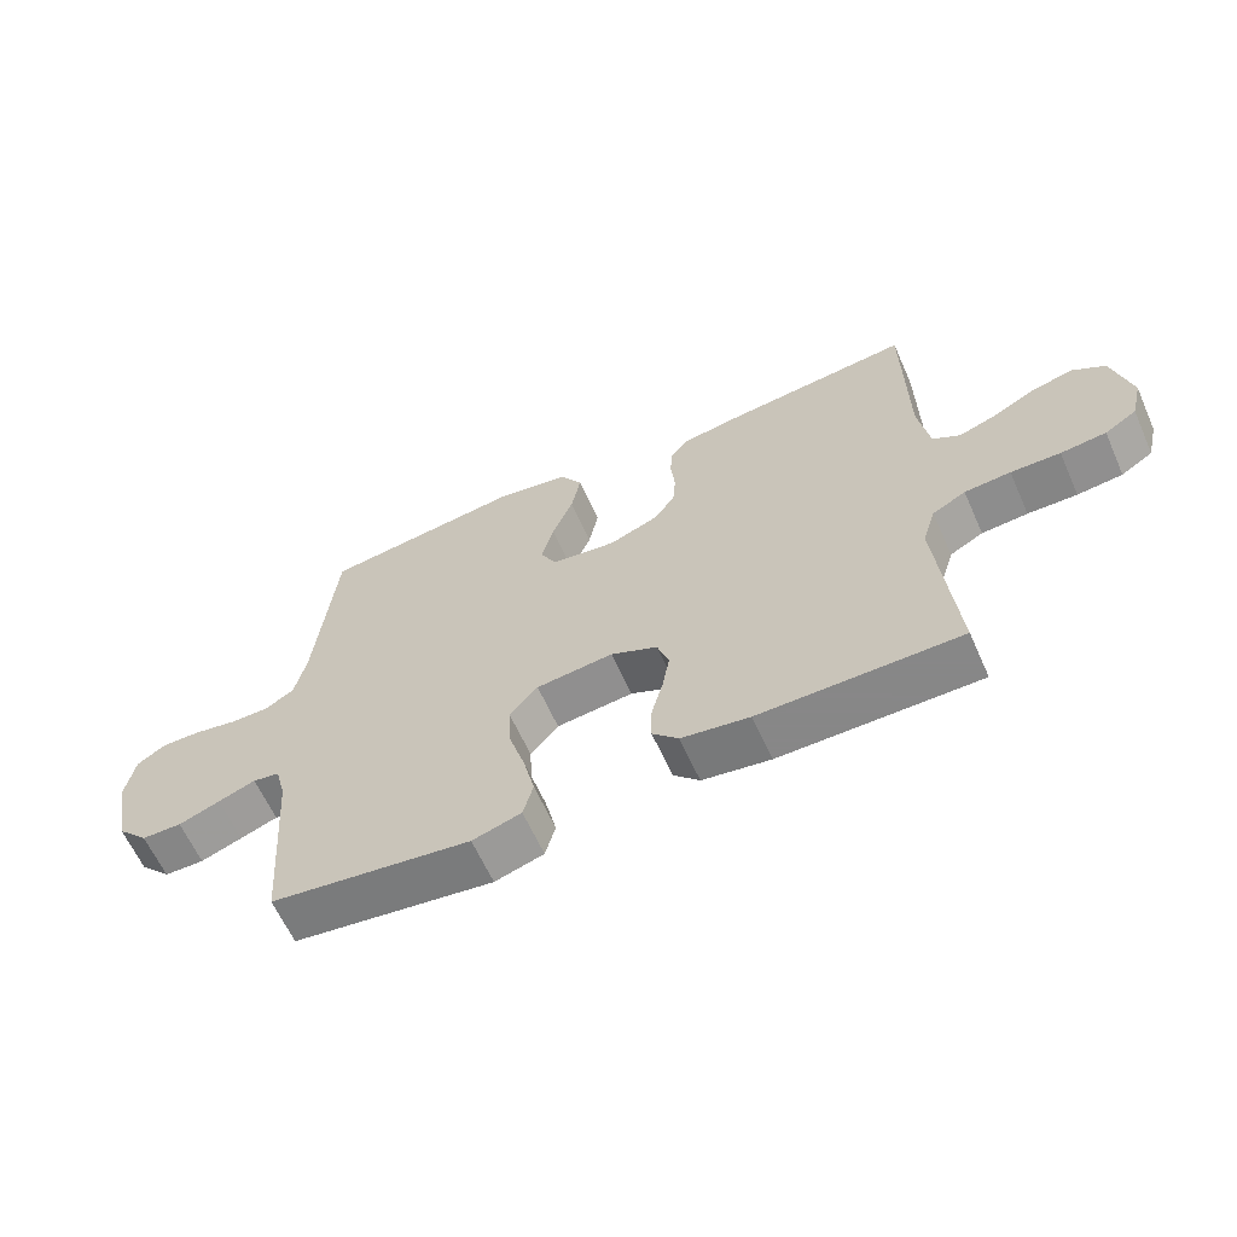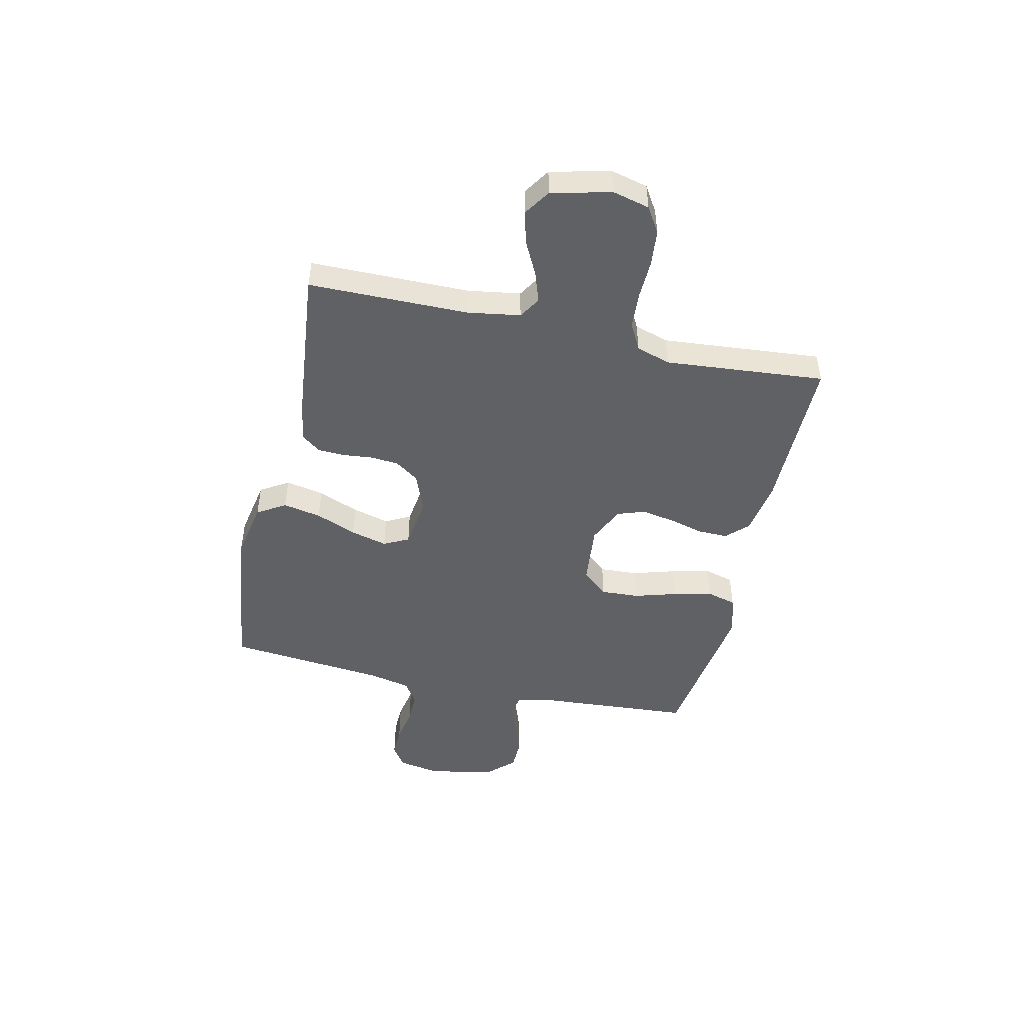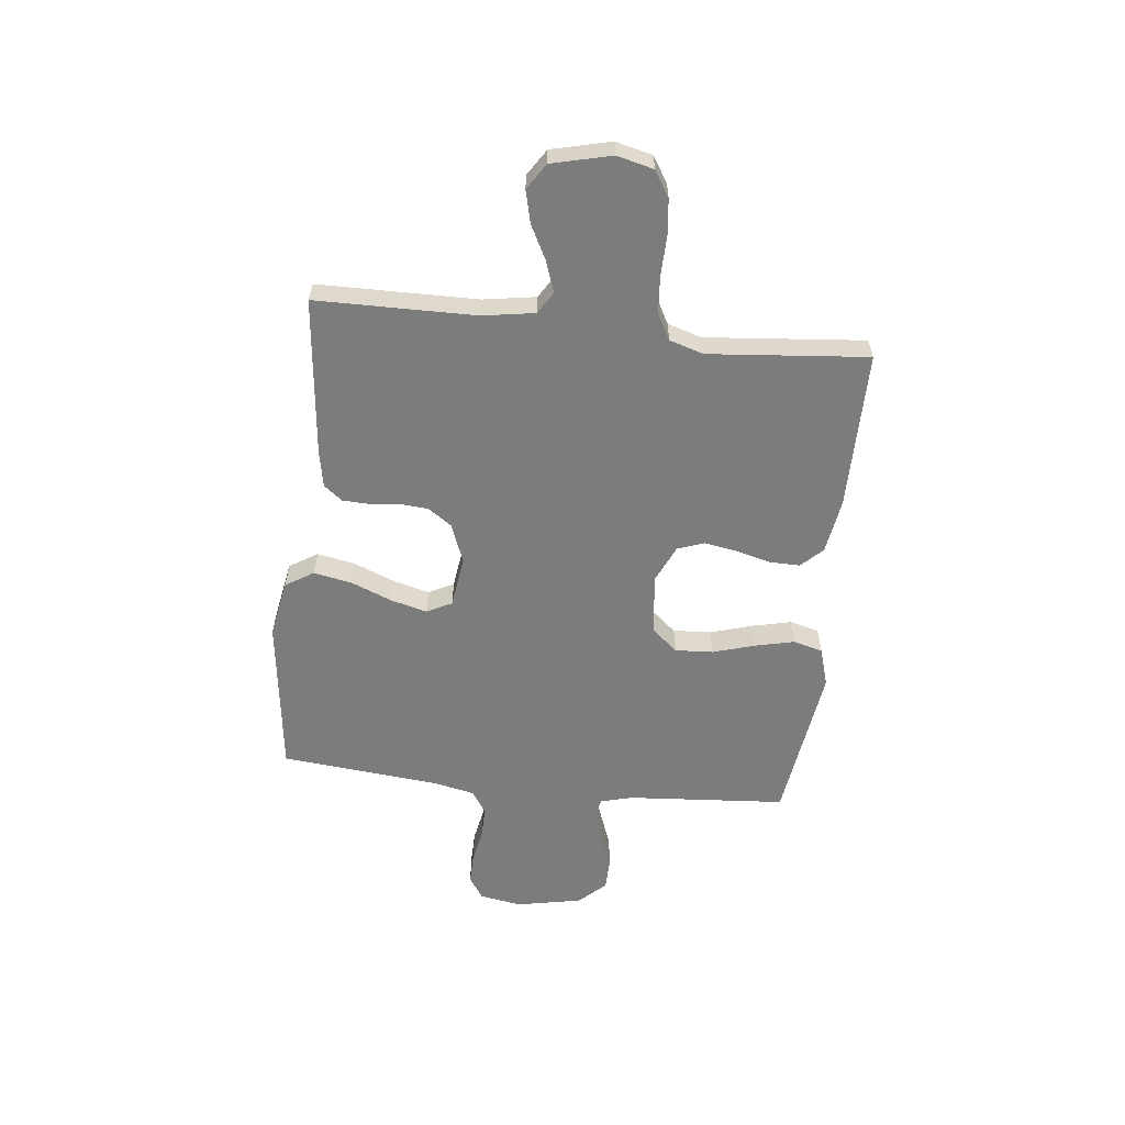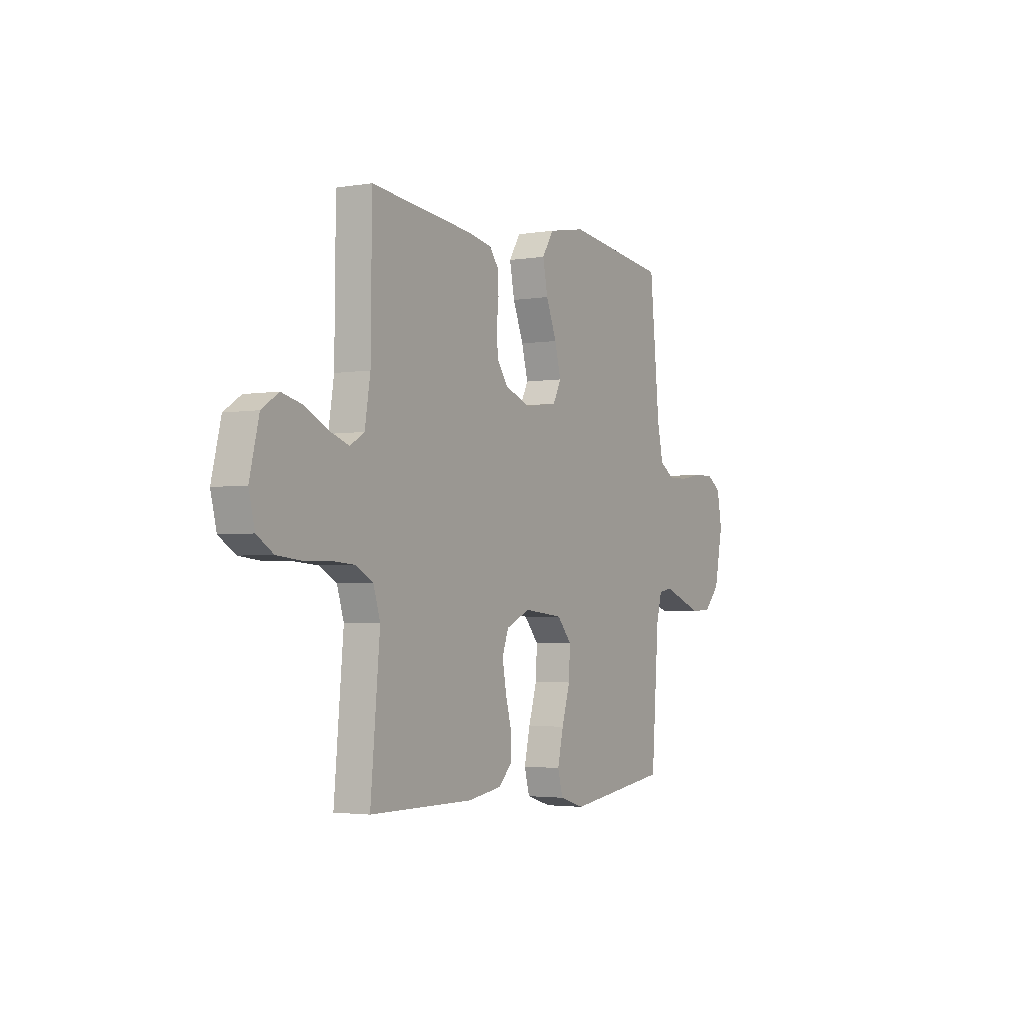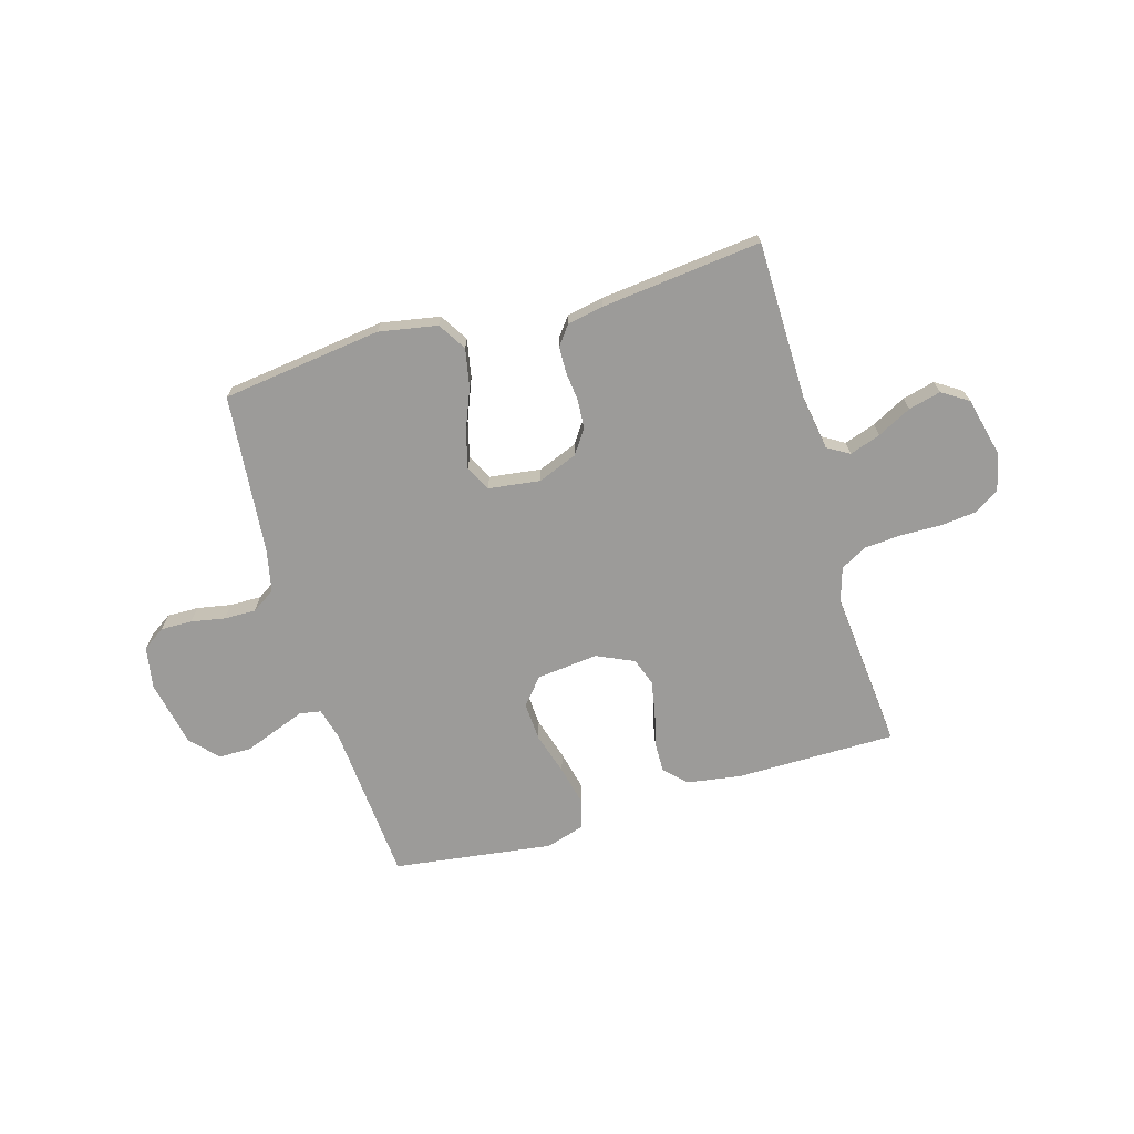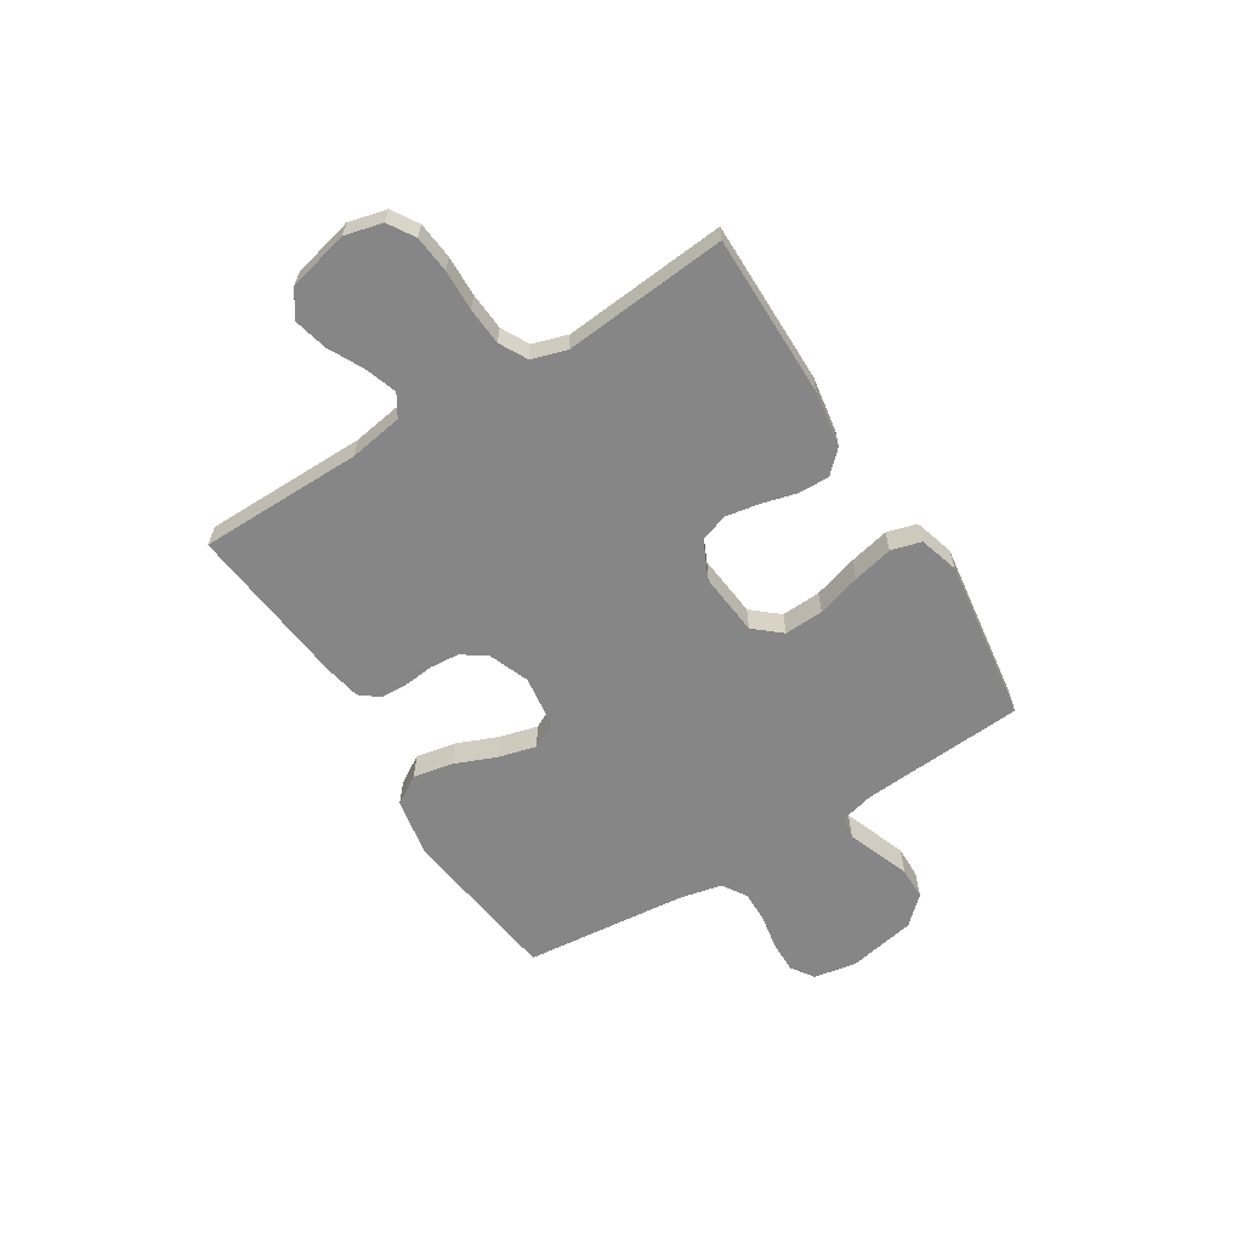
<metadata>
{"format":"obj","ext":"obj","renderer":"f3d","projection":"perspective","resolution":1024,"background":"white","views":[{"elev":-62.6,"azim":24.1,"up":"+Z"},{"elev":-47.5,"azim":77.2,"up":"+Y"},{"elev":-58.8,"azim":83.7,"up":"+Y"},{"elev":-2.9,"azim":120.1,"up":"+Z"},{"elev":-69.7,"azim":16.4,"up":"+Y"},{"elev":-62.2,"azim":121.9,"up":"+Y"}]}
</metadata>
<code>
v 0.5 0.07 0.5
v 0.503 0.07 0.2
v 0.519 0.07 0.101
v 0.56 0.07 0.076
v 0.618 0.07 0.096
v 0.682 0.07 0.129
v 0.743 0.07 0.144
v 0.792 0.07 0.112
v 0.819 0.07 0
v 0.802 0.07 -0.069
v 0.754 0.07 -0.099
v 0.686 0.07 -0.106
v 0.612 0.07 -0.104
v 0.543 0.07 -0.109
v 0.493 0.07 -0.136
v 0.473 0.07 -0.2
v 0.5 0.07 -0.5
v 0.2 0.07 -0.5
v 0.098 0.07 -0.484
v 0.059 0.07 -0.444
v 0.06 0.07 -0.387
v 0.077 0.07 -0.323
v 0.088 0.07 -0.26
v 0.07 0.07 -0.209
v 0 0.07 -0.177
v -0.115 0.07 -0.189
v -0.157 0.07 -0.238
v -0.153 0.07 -0.31
v -0.129 0.07 -0.39
v -0.112 0.07 -0.464
v -0.127 0.07 -0.519
v -0.2 0.07 -0.541
v -0.5 0.07 -0.5
v -0.522 0.07 -0.2
v -0.538 0.07 -0.139
v -0.578 0.07 -0.132
v -0.634 0.07 -0.153
v -0.696 0.07 -0.176
v -0.756 0.07 -0.175
v -0.803 0.07 -0.125
v -0.828 0.07 0
v -0.814 0.07 0.079
v -0.772 0.07 0.107
v -0.713 0.07 0.106
v -0.649 0.07 0.094
v -0.59 0.07 0.093
v -0.546 0.07 0.121
v -0.529 0.07 0.2
v -0.5 0.07 0.5
v -0.2 0.07 0.538
v -0.091 0.07 0.518
v -0.058 0.07 0.465
v -0.072 0.07 0.393
v -0.103 0.07 0.316
v -0.121 0.07 0.247
v -0.097 0.07 0.2
v 0 0.07 0.187
v 0.074 0.07 0.216
v 0.105 0.07 0.261
v 0.109 0.07 0.315
v 0.103 0.07 0.371
v 0.105 0.07 0.42
v 0.132 0.07 0.455
v 0.2 0.07 0.468
v 0.5 0 0.5
v 0.503 0 0.2
v 0.519 0 0.101
v 0.56 0 0.076
v 0.618 0 0.096
v 0.682 0 0.129
v 0.743 0 0.144
v 0.792 0 0.112
v 0.819 0 0
v 0.802 0 -0.069
v 0.754 0 -0.099
v 0.686 0 -0.106
v 0.612 0 -0.104
v 0.543 0 -0.109
v 0.493 0 -0.136
v 0.473 0 -0.2
v 0.5 0 -0.5
v 0.2 0 -0.5
v 0.098 0 -0.484
v 0.059 0 -0.444
v 0.06 0 -0.387
v 0.077 0 -0.323
v 0.088 0 -0.26
v 0.07 0 -0.209
v 0 0 -0.177
v -0.115 0 -0.189
v -0.157 0 -0.238
v -0.153 0 -0.31
v -0.129 0 -0.39
v -0.112 0 -0.464
v -0.127 0 -0.519
v -0.2 0 -0.541
v -0.5 0 -0.5
v -0.522 0 -0.2
v -0.538 0 -0.139
v -0.578 0 -0.132
v -0.634 0 -0.153
v -0.696 0 -0.176
v -0.756 0 -0.175
v -0.803 0 -0.125
v -0.828 0 0
v -0.814 0 0.079
v -0.772 0 0.107
v -0.713 0 0.106
v -0.649 0 0.094
v -0.59 0 0.093
v -0.546 0 0.121
v -0.529 0 0.2
v -0.5 0 0.5
v -0.2 0 0.538
v -0.091 0 0.518
v -0.058 0 0.465
v -0.072 0 0.393
v -0.103 0 0.316
v -0.121 0 0.247
v -0.097 0 0.2
v 0 0 0.187
v 0.074 0 0.216
v 0.105 0 0.261
v 0.109 0 0.315
v 0.103 0 0.371
v 0.105 0 0.42
v 0.132 0 0.455
v 0.2 0 0.468
f 64 1 2
f 63 64 2
f 62 63 2
f 61 62 2
f 60 61 2
f 59 60 2 3
f 58 59 3 4
f 57 58 4
f 56 57 4
f 52 53 54
f 51 52 54
f 50 51 54
f 49 50 54
f 48 49 54
f 47 48 54 55
f 46 47 55 56
f 43 44 45
f 42 43 45
f 41 42 45
f 40 41 45
f 39 40 45
f 38 39 45
f 37 38 45
f 36 37 45
f 35 36 45 46
f 46 56 4
f 35 46 4
f 34 35 4
f 32 33 34
f 31 32 34
f 30 31 34
f 29 30 34
f 28 29 34
f 20 21 22
f 19 20 22
f 18 19 22
f 17 18 22
f 16 17 22
f 15 16 22 23
f 14 15 23 24
f 11 12 13
f 10 11 13
f 9 10 13
f 8 9 13
f 7 8 13
f 6 7 13
f 5 6 13
f 4 5 13 14
f 27 28 34
f 26 27 34
f 34 4 14
f 26 34 14
f 25 26 14
f 14 24 25
f 66 65 128
f 66 128 127
f 66 127 126
f 66 126 125
f 66 125 124
f 67 66 124 123
f 68 67 123 122
f 68 122 121
f 68 121 120
f 118 117 116
f 118 116 115
f 118 115 114
f 118 114 113
f 118 113 112
f 119 118 112 111
f 120 119 111 110
f 109 108 107
f 109 107 106
f 109 106 105
f 109 105 104
f 109 104 103
f 109 103 102
f 109 102 101
f 109 101 100
f 110 109 100 99
f 68 120 110
f 68 110 99
f 68 99 98
f 98 97 96
f 98 96 95
f 98 95 94
f 98 94 93
f 98 93 92
f 86 85 84
f 86 84 83
f 86 83 82
f 86 82 81
f 86 81 80
f 87 86 80 79
f 88 87 79 78
f 77 76 75
f 77 75 74
f 77 74 73
f 77 73 72
f 77 72 71
f 77 71 70
f 77 70 69
f 78 77 69 68
f 98 92 91
f 98 91 90
f 78 68 98
f 78 98 90
f 78 90 89
f 89 88 78
f 1 65 66 2
f 2 66 67 3
f 3 67 68 4
f 4 68 69 5
f 5 69 70 6
f 6 70 71 7
f 7 71 72 8
f 8 72 73 9
f 9 73 74 10
f 10 74 75 11
f 11 75 76 12
f 12 76 77 13
f 13 77 78 14
f 14 78 79 15
f 15 79 80 16
f 16 80 81 17
f 17 81 82 18
f 18 82 83 19
f 19 83 84 20
f 20 84 85 21
f 21 85 86 22
f 22 86 87 23
f 23 87 88 24
f 24 88 89 25
f 25 89 90 26
f 26 90 91 27
f 27 91 92 28
f 28 92 93 29
f 29 93 94 30
f 30 94 95 31
f 31 95 96 32
f 32 96 97 33
f 33 97 98 34
f 34 98 99 35
f 35 99 100 36
f 36 100 101 37
f 37 101 102 38
f 38 102 103 39
f 39 103 104 40
f 40 104 105 41
f 41 105 106 42
f 42 106 107 43
f 43 107 108 44
f 44 108 109 45
f 45 109 110 46
f 46 110 111 47
f 47 111 112 48
f 48 112 113 49
f 49 113 114 50
f 50 114 115 51
f 51 115 116 52
f 52 116 117 53
f 53 117 118 54
f 54 118 119 55
f 55 119 120 56
f 56 120 121 57
f 57 121 122 58
f 58 122 123 59
f 59 123 124 60
f 60 124 125 61
f 61 125 126 62
f 62 126 127 63
f 63 127 128 64
f 64 128 65 1

</code>
